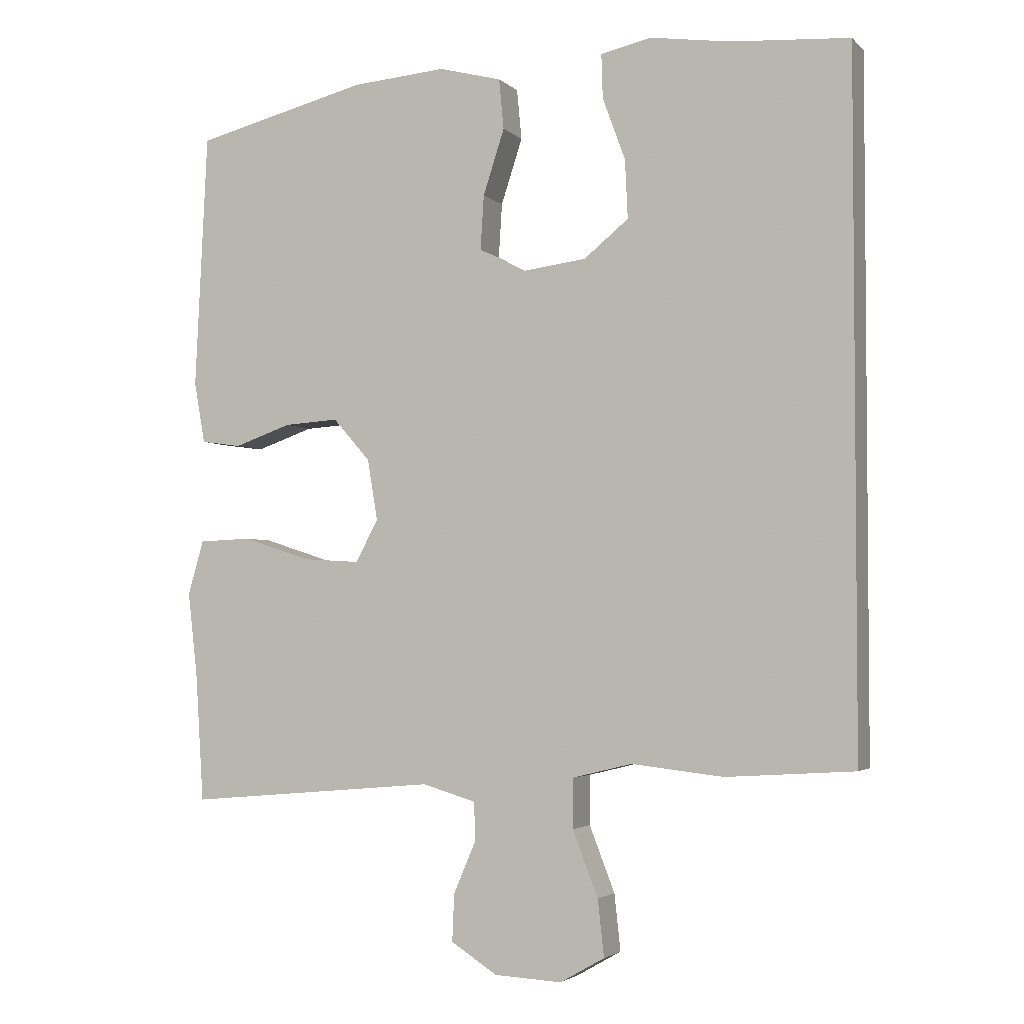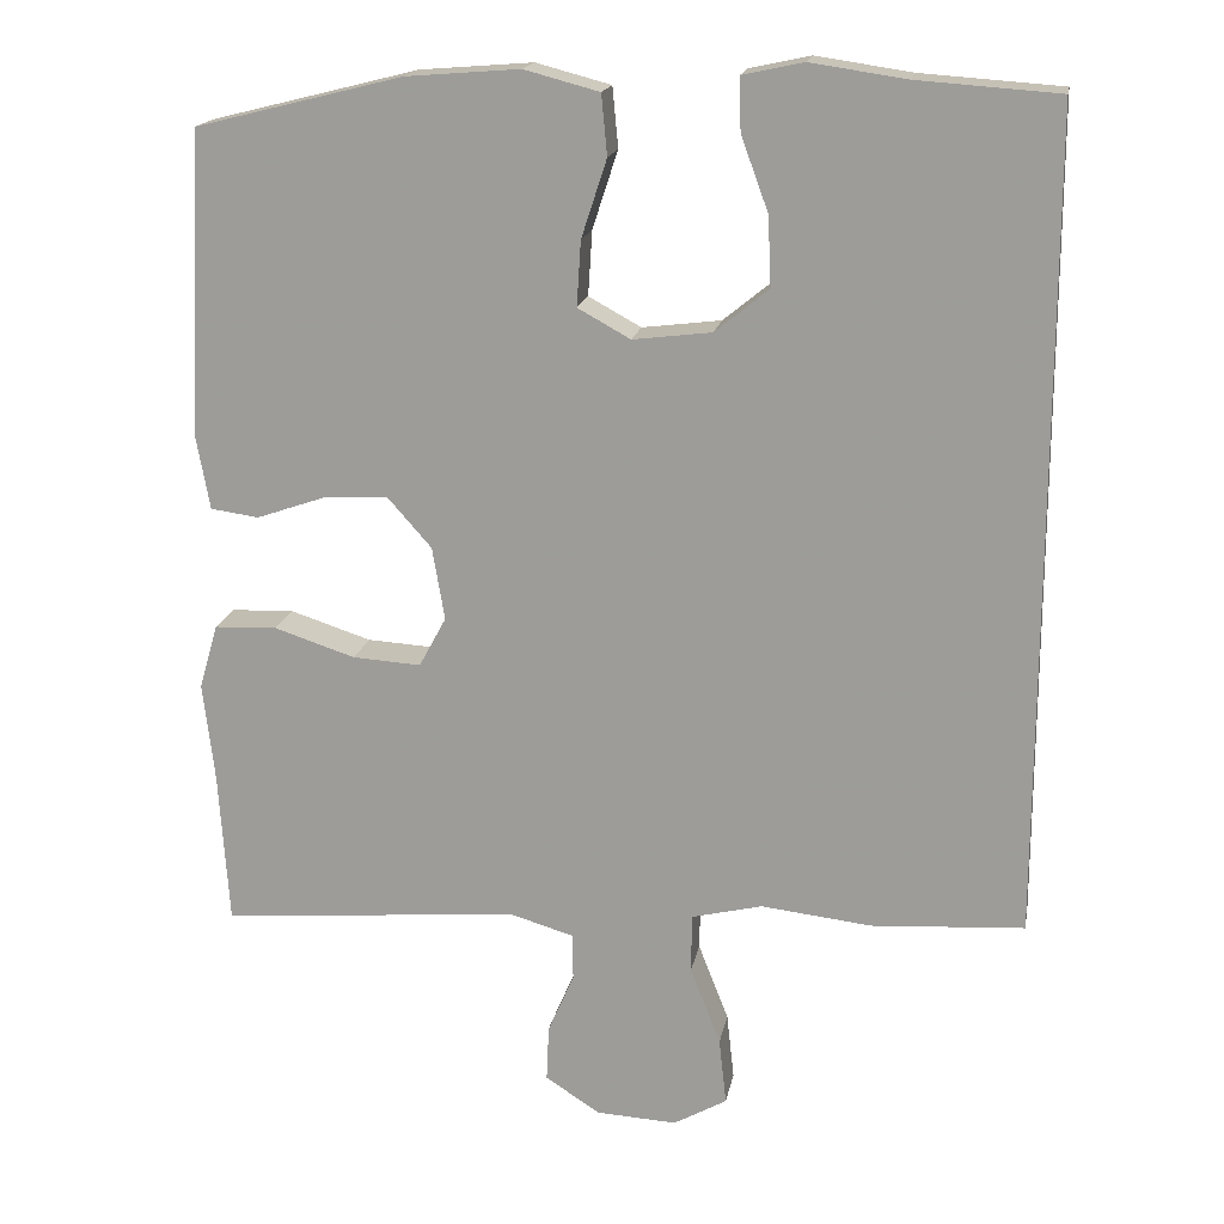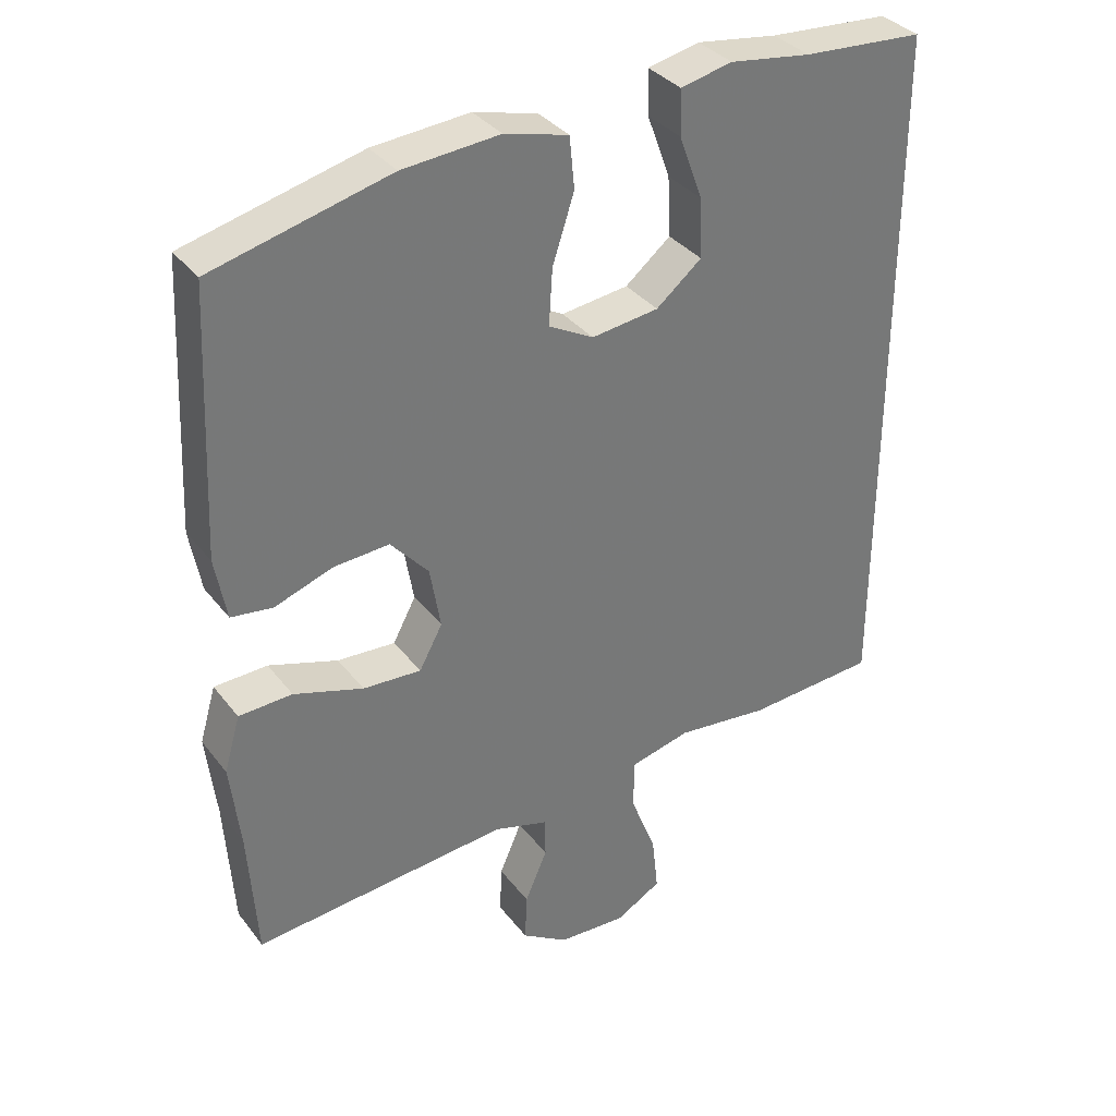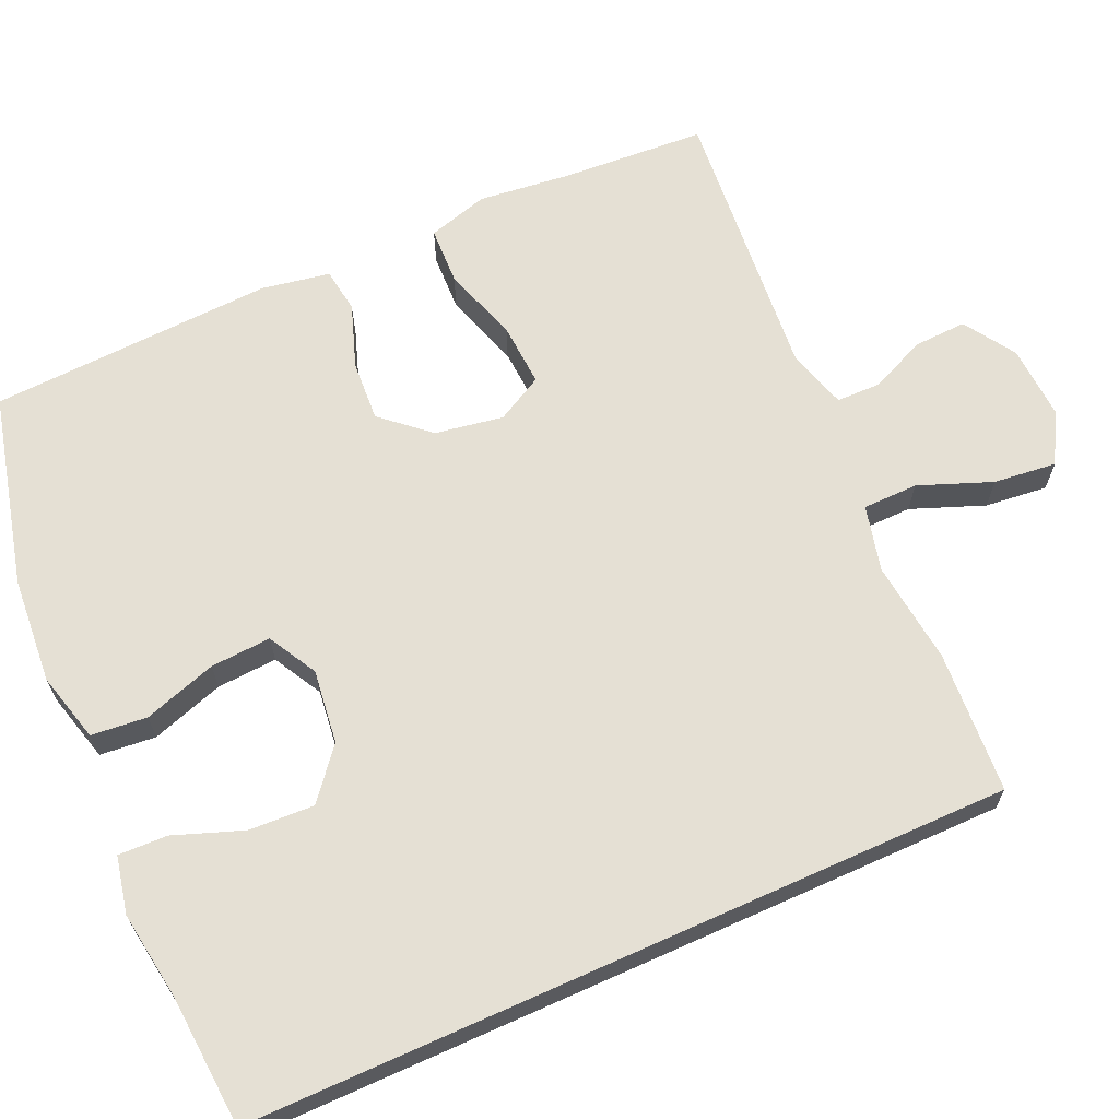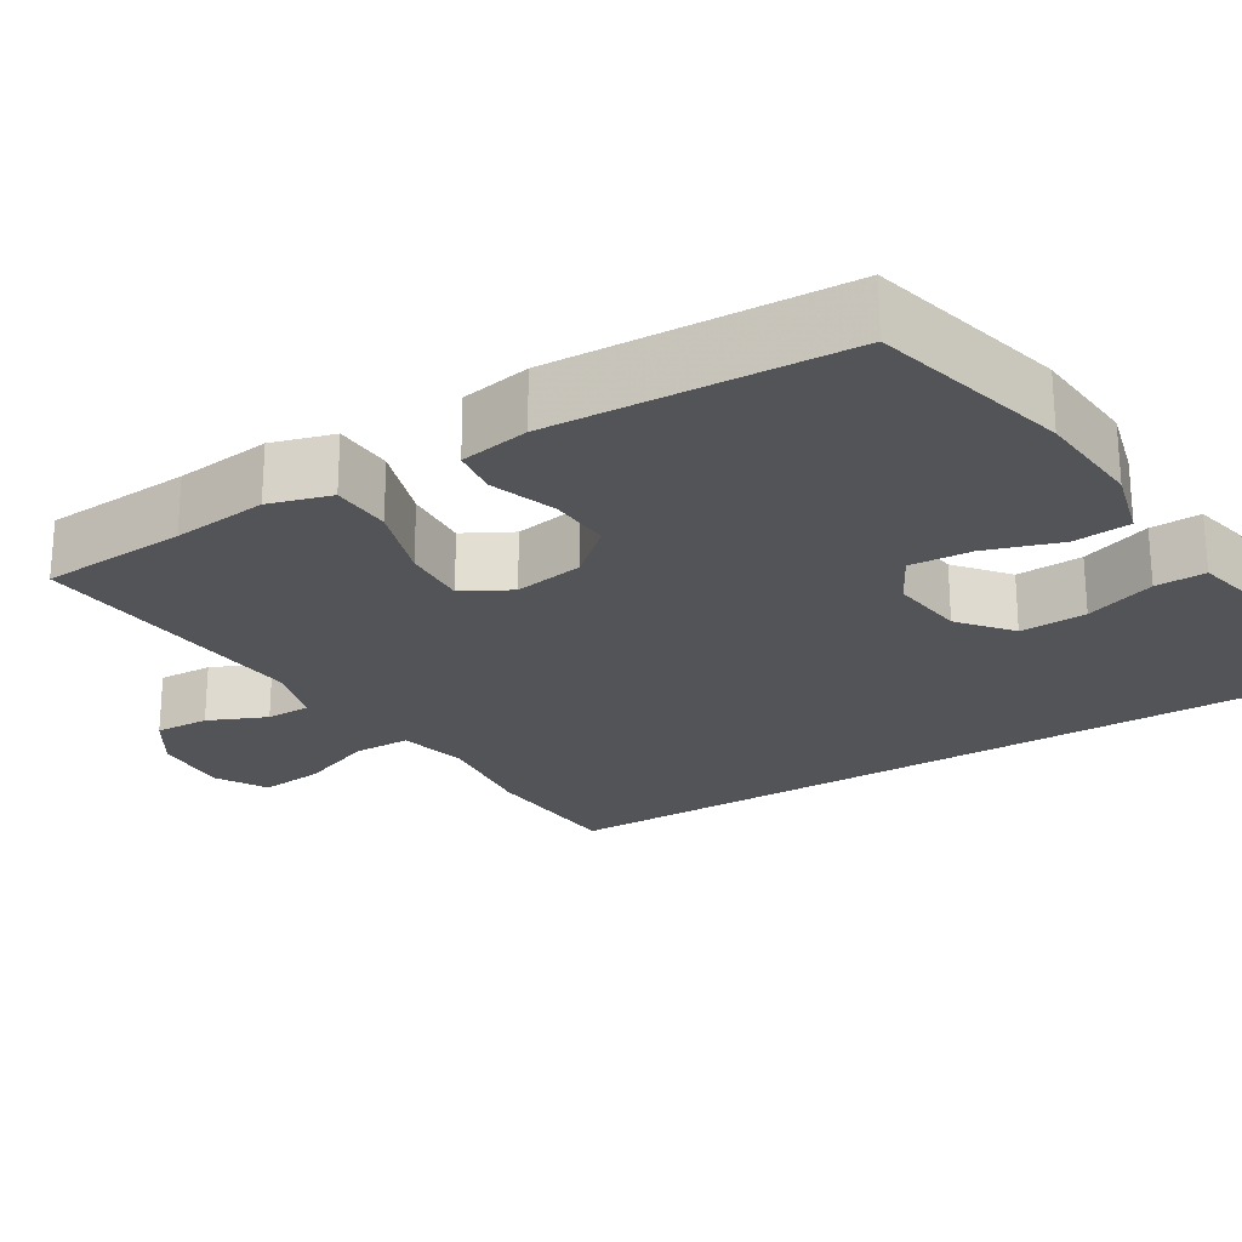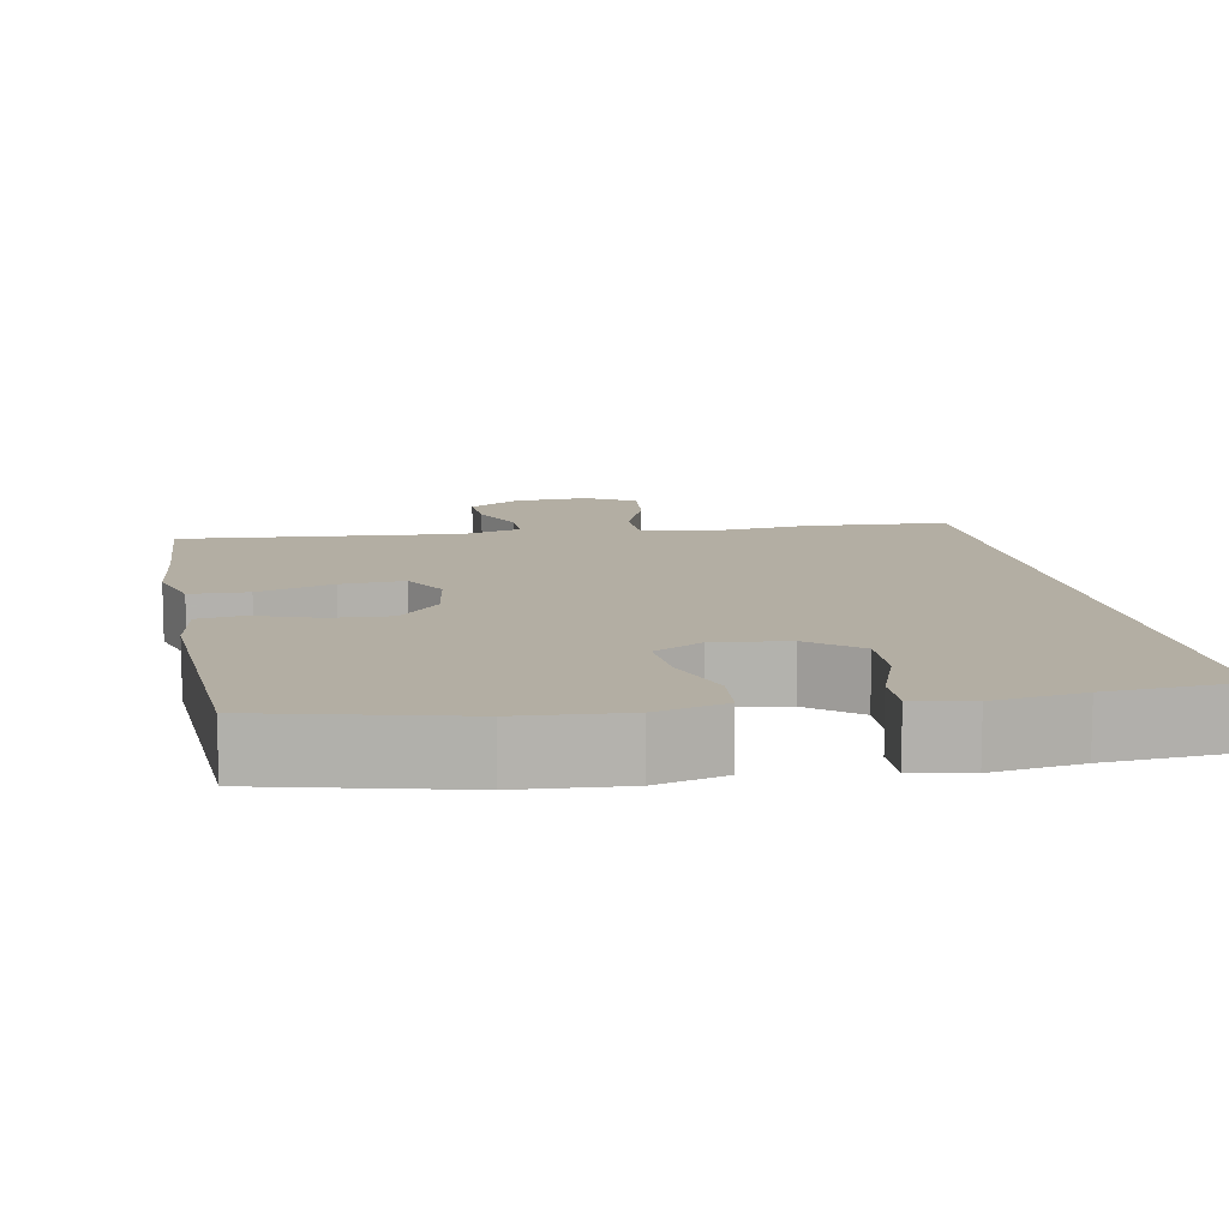
<metadata>
{"format":"obj","ext":"obj","renderer":"f3d","projection":"perspective","resolution":1024,"background":"white","views":[{"elev":-3.1,"azim":21.9,"up":"+Z"},{"elev":17.7,"azim":10.4,"up":"+Z"},{"elev":34.8,"azim":-32.2,"up":"+Z"},{"elev":65.8,"azim":65.8,"up":"+Y"},{"elev":-23.6,"azim":-58.5,"up":"+Y"},{"elev":11.0,"azim":-11.0,"up":"+Y"}]}
</metadata>
<code>
v -0.5 0.07 -0.5
v -0.512 0.07 -0.313
v -0.526 0.07 -0.191
v -0.503 0.07 -0.112
v -0.427 0.07 -0.109
v -0.328 0.07 -0.141
v -0.245 0.07 -0.146
v -0.212 0.07 -0.085
v -0.227 0.07 0.004
v -0.281 0.07 0.065
v -0.36 0.07 0.06
v -0.443 0.07 0.031
v -0.502 0.07 0.039
v -0.518 0.07 0.128
v -0.5 0.07 0.5
v -0.248 0.07 0.563
v -0.11 0.07 0.574
v -0.019 0.07 0.55
v -0.012 0.07 0.477
v -0.043 0.07 0.382
v -0.048 0.07 0.303
v 0.016 0.07 0.268
v 0.112 0.07 0.28
v 0.177 0.07 0.333
v 0.173 0.07 0.418
v 0.14 0.07 0.508
v 0.138 0.07 0.572
v 0.212 0.07 0.588
v 0.328 0.07 0.571
v 0.5 0.07 0.559
v 0.5 0.07 -0.435
v 0.314 0.07 -0.447
v 0.18 0.07 -0.432
v 0.094 0.07 -0.453
v 0.093 0.07 -0.525
v 0.13 0.07 -0.62
v 0.139 0.07 -0.702
v 0.074 0.07 -0.739
v -0.024 0.07 -0.734
v -0.091 0.07 -0.691
v -0.088 0.07 -0.622
v -0.056 0.07 -0.548
v -0.057 0.07 -0.491
v -0.135 0.07 -0.468
v -0.5 0 -0.5
v -0.512 0 -0.313
v -0.526 0 -0.191
v -0.503 0 -0.112
v -0.427 0 -0.109
v -0.328 0 -0.141
v -0.245 0 -0.146
v -0.212 0 -0.085
v -0.227 0 0.004
v -0.281 0 0.065
v -0.36 0 0.06
v -0.443 0 0.031
v -0.502 0 0.039
v -0.518 0 0.128
v -0.5 0 0.5
v -0.248 0 0.563
v -0.11 0 0.574
v -0.019 0 0.55
v -0.012 0 0.477
v -0.043 0 0.382
v -0.048 0 0.303
v 0.016 0 0.268
v 0.112 0 0.28
v 0.177 0 0.333
v 0.173 0 0.418
v 0.14 0 0.508
v 0.138 0 0.572
v 0.212 0 0.588
v 0.328 0 0.571
v 0.5 0 0.559
v 0.5 0 -0.435
v 0.314 0 -0.447
v 0.18 0 -0.432
v 0.094 0 -0.453
v 0.093 0 -0.525
v 0.13 0 -0.62
v 0.139 0 -0.702
v 0.074 0 -0.739
v -0.024 0 -0.734
v -0.091 0 -0.691
v -0.088 0 -0.622
v -0.056 0 -0.548
v -0.057 0 -0.491
v -0.135 0 -0.468
f 40 41 42
f 39 40 42
f 38 39 42
f 37 38 42
f 36 37 42
f 35 36 42
f 34 35 42 43
f 31 32 33
f 30 31 33
f 29 30 33
f 29 33 34
f 27 28 29
f 26 27 29
f 25 26 29
f 24 25 29
f 34 43 44
f 29 34 44
f 24 29 44
f 18 19 20
f 17 18 20
f 16 17 20
f 15 16 20
f 14 15 20
f 13 14 20
f 12 13 20
f 11 12 20
f 10 11 20 21
f 9 10 21 22
f 4 5 6
f 3 4 6
f 2 3 6
f 2 6 7
f 1 2 7
f 44 1 7
f 24 44 7
f 23 24 7
f 8 9 22 23
f 7 8 23
f 86 85 84
f 86 84 83
f 86 83 82
f 86 82 81
f 86 81 80
f 86 80 79
f 87 86 79 78
f 77 76 75
f 77 75 74
f 77 74 73
f 78 77 73
f 73 72 71
f 73 71 70
f 73 70 69
f 73 69 68
f 88 87 78
f 88 78 73
f 88 73 68
f 64 63 62
f 64 62 61
f 64 61 60
f 64 60 59
f 64 59 58
f 64 58 57
f 64 57 56
f 64 56 55
f 65 64 55 54
f 66 65 54 53
f 50 49 48
f 50 48 47
f 50 47 46
f 51 50 46
f 51 46 45
f 51 45 88
f 51 88 68
f 51 68 67
f 67 66 53 52
f 67 52 51
f 1 45 46 2
f 2 46 47 3
f 3 47 48 4
f 4 48 49 5
f 5 49 50 6
f 6 50 51 7
f 7 51 52 8
f 8 52 53 9
f 9 53 54 10
f 10 54 55 11
f 11 55 56 12
f 12 56 57 13
f 13 57 58 14
f 14 58 59 15
f 15 59 60 16
f 16 60 61 17
f 17 61 62 18
f 18 62 63 19
f 19 63 64 20
f 20 64 65 21
f 21 65 66 22
f 22 66 67 23
f 23 67 68 24
f 24 68 69 25
f 25 69 70 26
f 26 70 71 27
f 27 71 72 28
f 28 72 73 29
f 29 73 74 30
f 30 74 75 31
f 31 75 76 32
f 32 76 77 33
f 33 77 78 34
f 34 78 79 35
f 35 79 80 36
f 36 80 81 37
f 37 81 82 38
f 38 82 83 39
f 39 83 84 40
f 40 84 85 41
f 41 85 86 42
f 42 86 87 43
f 43 87 88 44
f 44 88 45 1

</code>
